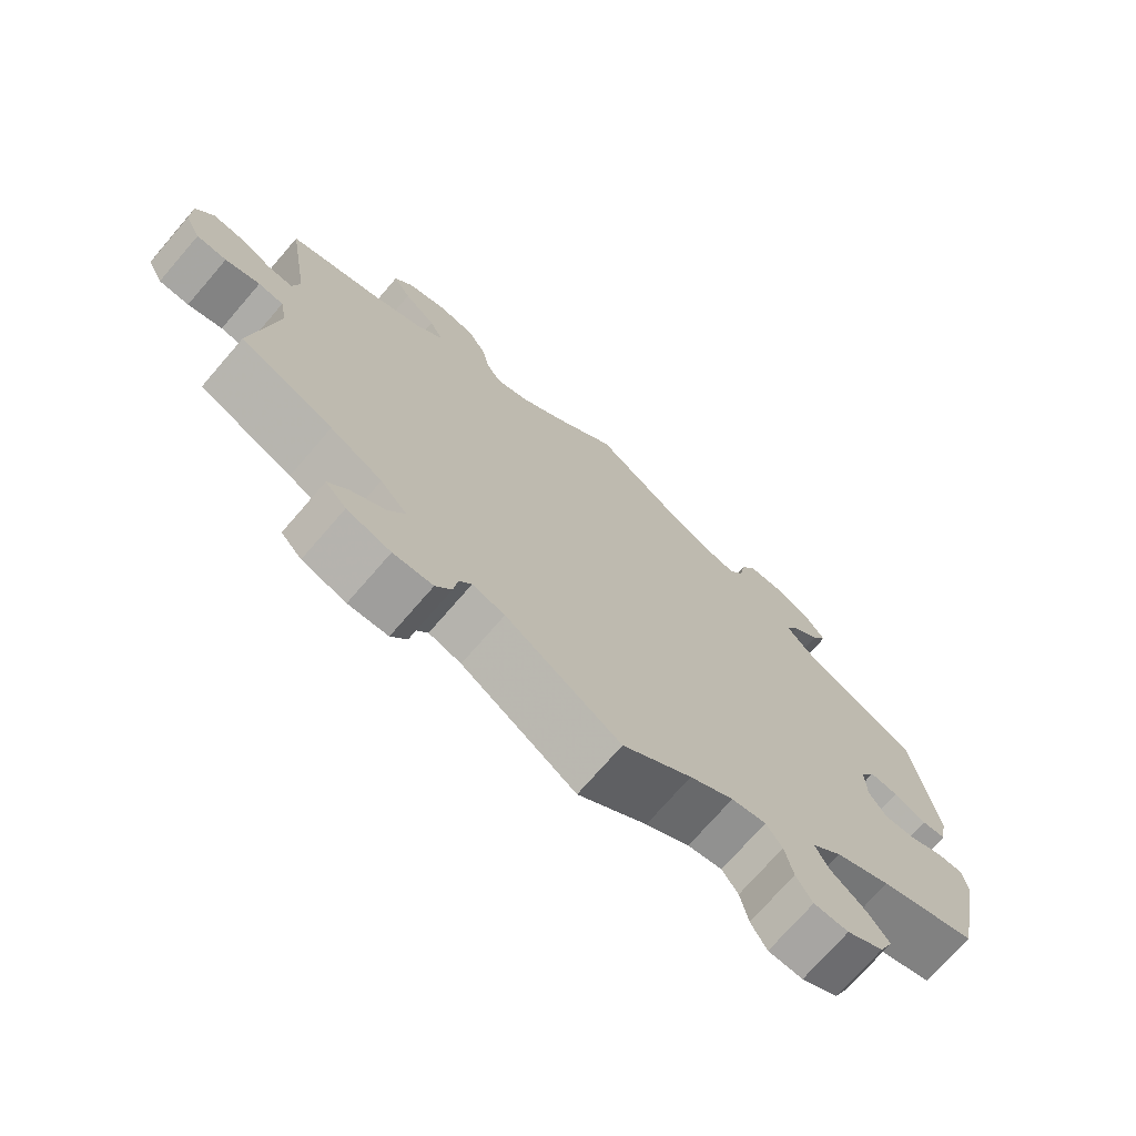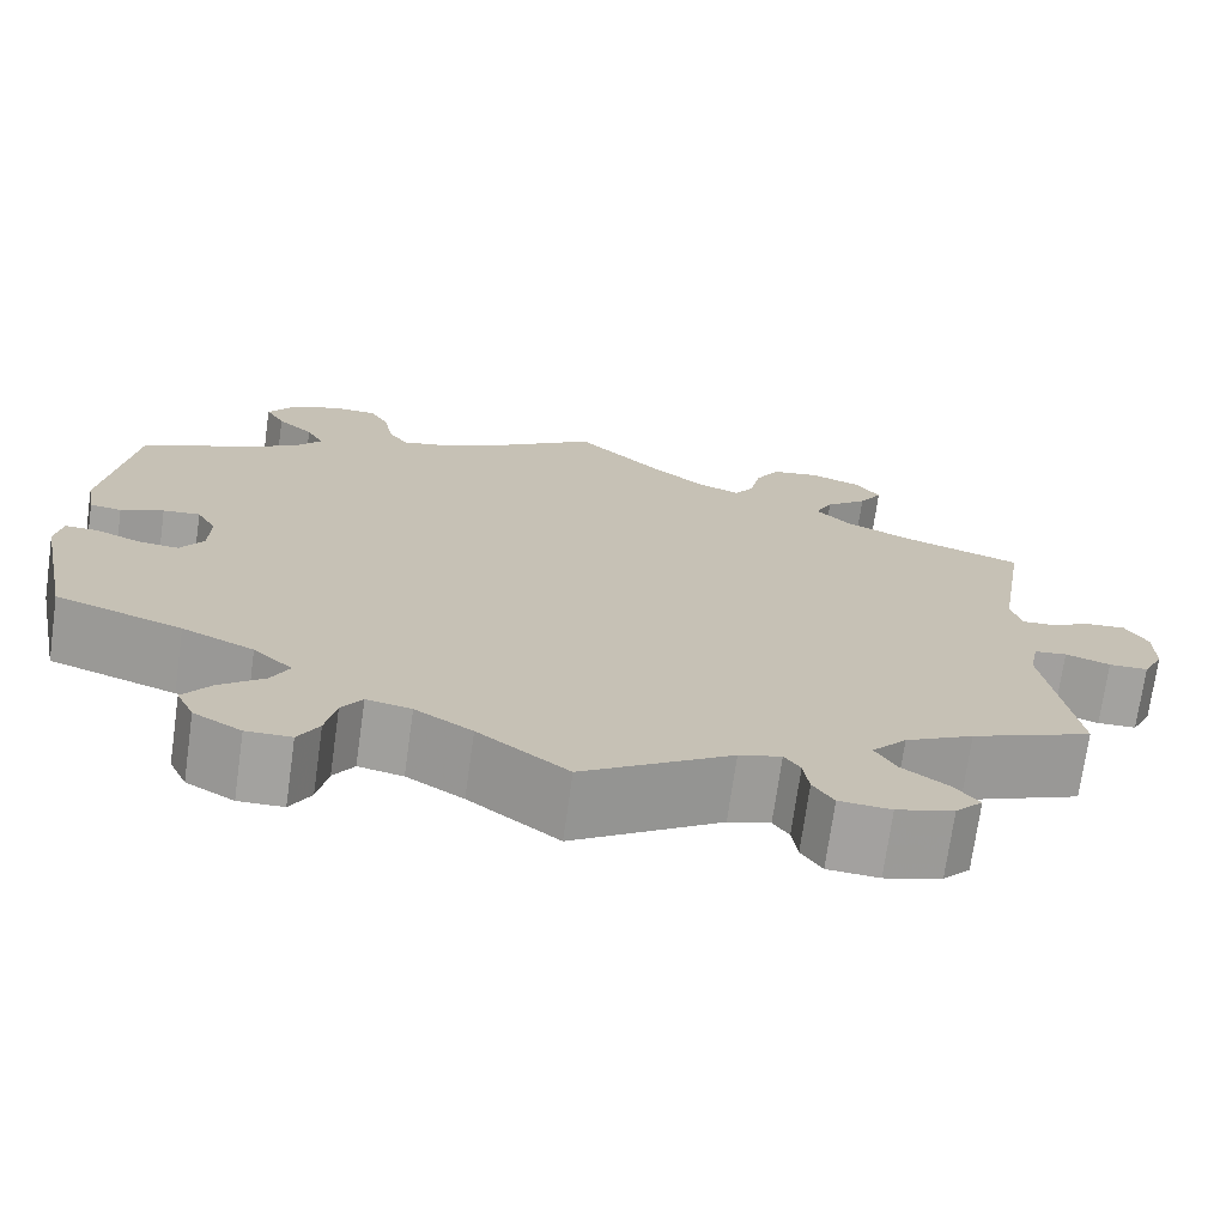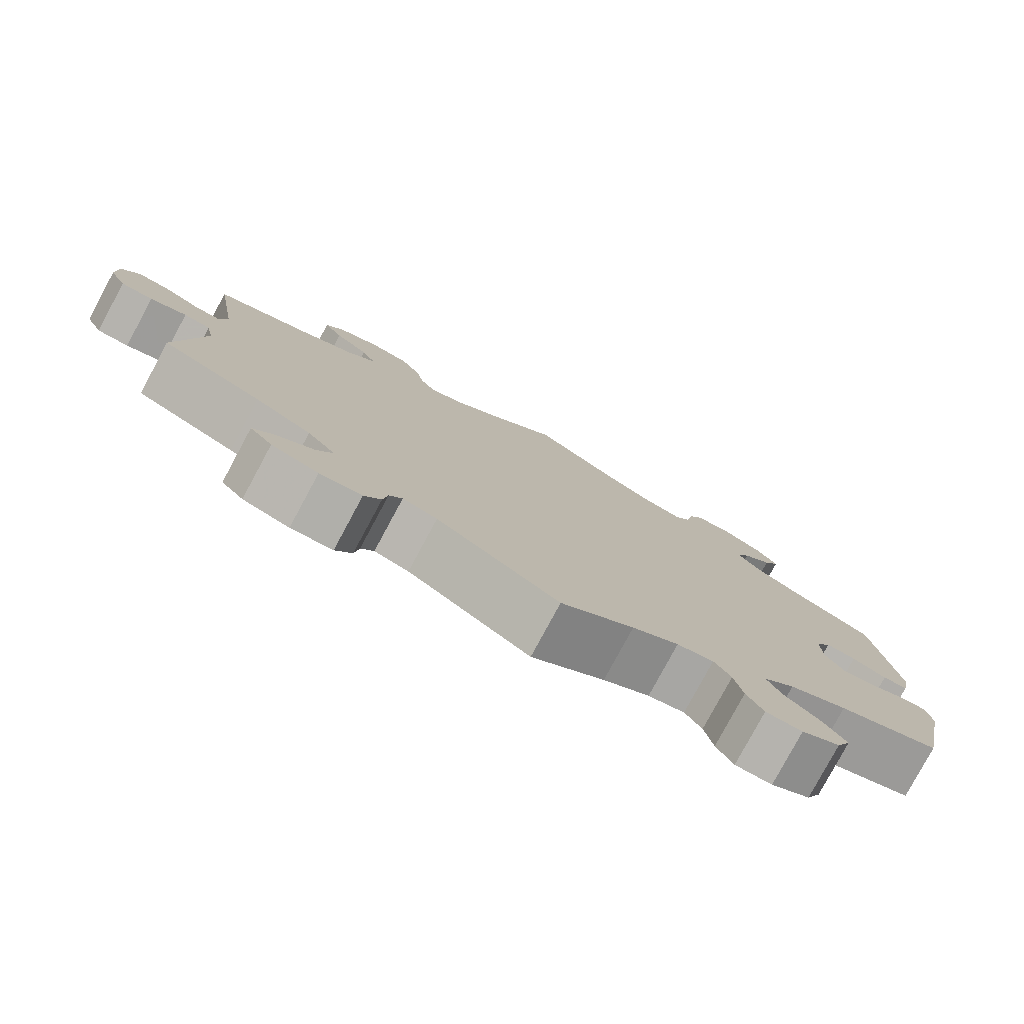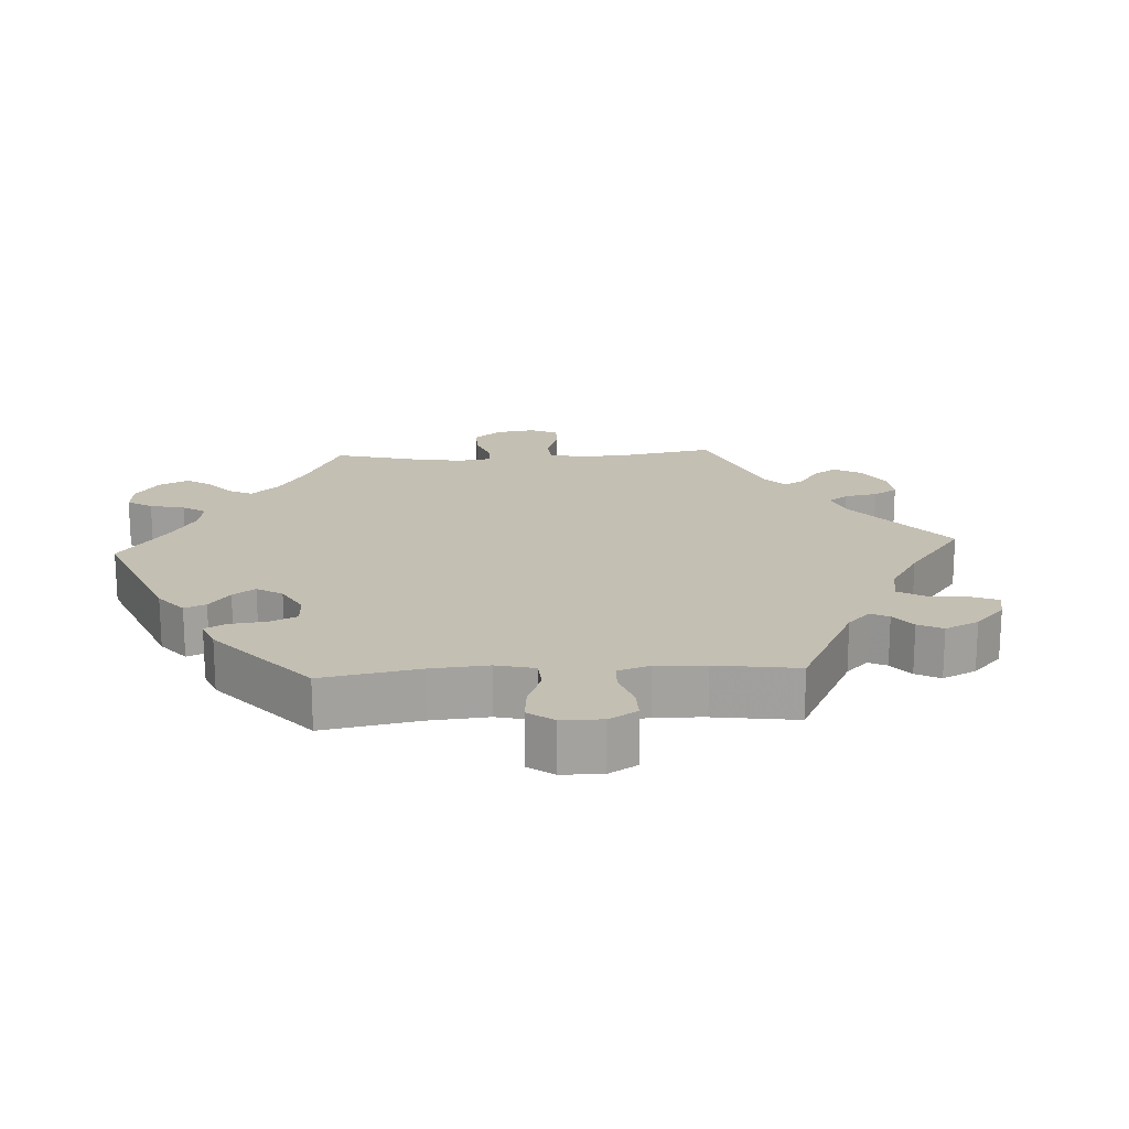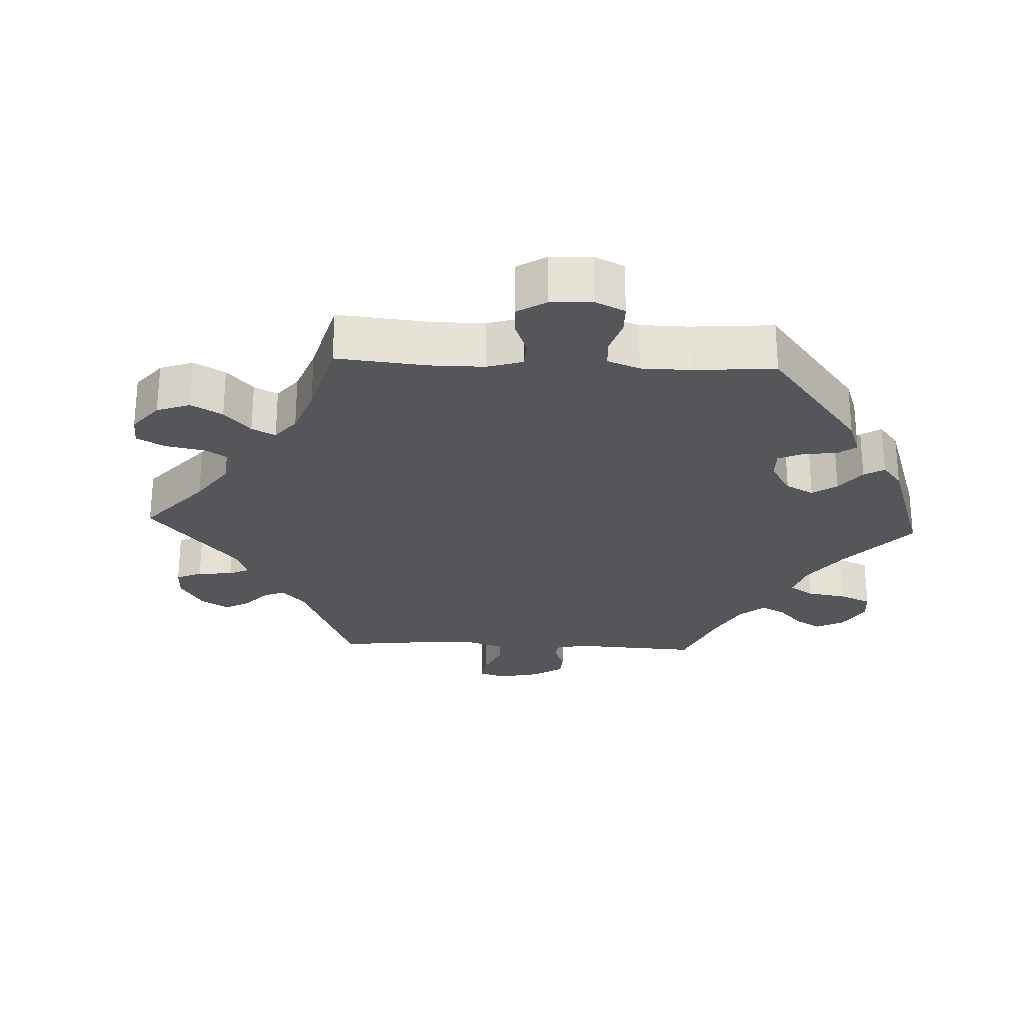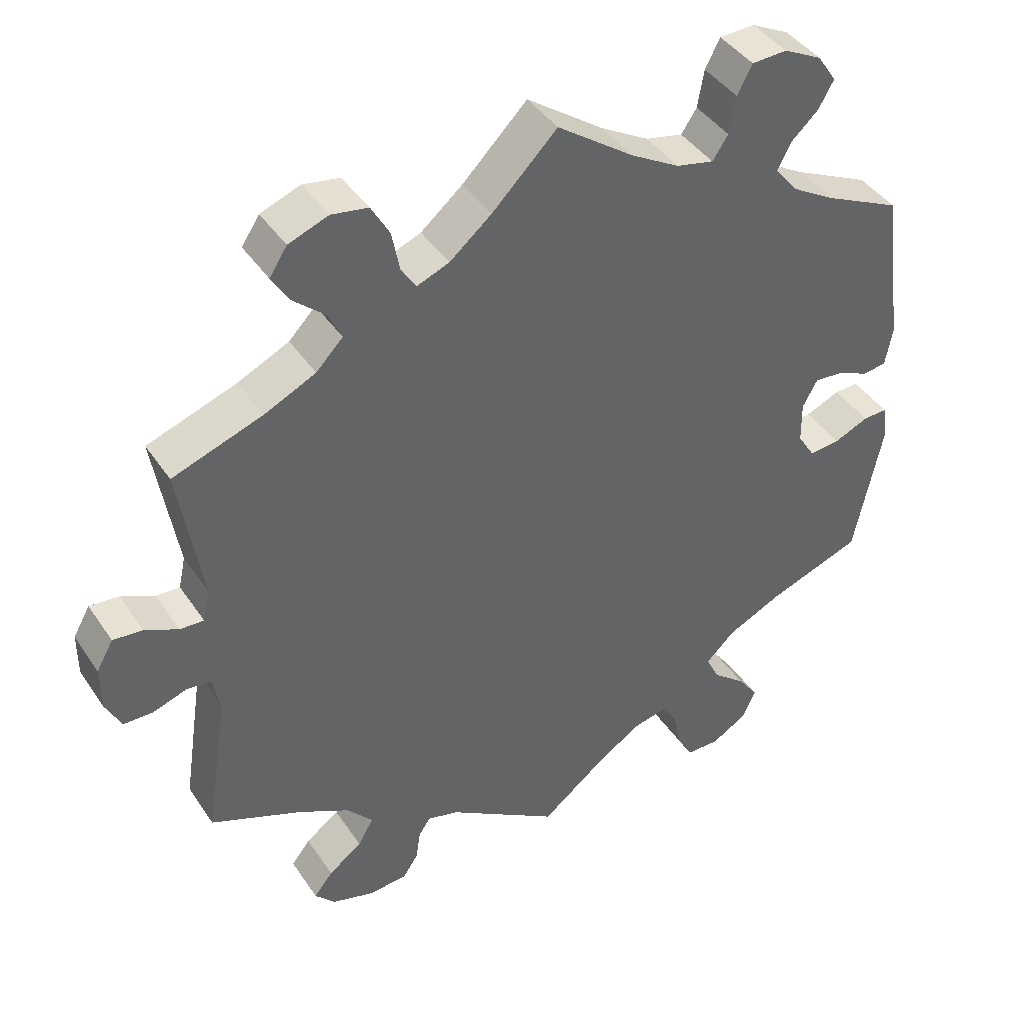
<metadata>
{"format":"obj","ext":"obj","renderer":"f3d","projection":"perspective","resolution":1024,"background":"white","views":[{"elev":-73.3,"azim":-40.9,"up":"+Z"},{"elev":-72.4,"azim":172.0,"up":"+Z"},{"elev":-79.6,"azim":-28.3,"up":"+Z"},{"elev":17.7,"azim":146.6,"up":"+Y"},{"elev":-25.2,"azim":27.3,"up":"+Y"},{"elev":42.3,"azim":-31.2,"up":"+Z"}]}
</metadata>
<code>
v -0.388 0.07 0.548
v -0.218 0.07 0.495
v -0.365 0.07 -0.589
v -0.515 0.07 -0.047
v -0.151 0.07 0.48
v 0.413 0.07 0.55
v 0.332 0.07 0.618
v 0.238 0.07 -0.585
v -0.229 0.07 0.552
v -0.394 0.07 -0.557
v -0.549 0.07 0.065
v 0.324 0.07 -0.394
v -0.662 0.07 0.05
v 0.416 0.07 0.009
v -0.299 0.07 0.427
v -0.255 0.07 0.598
v 0.366 0.07 0.399
v 0.252 0.07 0.523
v 0 0.07 -0.62
v -0.197 0.07 0.462
v 0.261 0.07 0.576
v 0 0.07 0.62
v -0.41 0.07 0.354
v -0.227 0.07 -0.57
v -0.662 0.07 -0.013
v -0.092 0.07 0.529
v 0.477 0.07 0.044
v 0.417 0.07 -0.05
v 0.486 0.07 -0.086
v -0.307 0.07 0.607
v -0.638 0.07 0.092
v -0.159 0.07 -0.515
v 0.386 0.07 0.59
v 0.567 0.07 0.084
v 0.523 0.07 0.024
v -0.337 0.07 0.388
v 0.557 0.07 0.028
v 0.096 0.07 -0.545
v 0.353 0.07 0.476
v 0.535 0.07 -0.065
v 0.378 0.07 -0.554
v 0.301 0.07 -0.473
v 0.26 0.07 -0.625
v 0.205 0.07 -0.496
v -0.249 0.07 -0.604
v 0.177 0.07 0.502
v 0.227 0.07 -0.53
v 0.282 0.07 0.616
v 0.308 0.07 -0.626
v 0.428 0.07 0.362
v 0.577 0.07 -0.111
v -0.363 0.07 0.507
v 0.437 0.07 0.048
v -0.515 0.07 0.063
v -0.204 0.07 -0.502
v 0.392 0.07 0.512
v -0.505 0.07 -0.099
v 0.537 0.07 -0.31
v -0.407 0.07 -0.366
v -0.318 0.07 0.467
v 0.537 0.07 0.31
v 0.157 0.07 -0.506
v 0.282 0.07 -0.434
v -0.334 0.07 -0.406
v -0.297 0.07 -0.449
v 0.401 0.07 -0.358
v -0.363 0.07 0.586
v -0.596 0.07 0.088
v -0.304 0.07 -0.608
v -0.367 0.07 -0.523
v 0.348 0.07 -0.512
v -0.64 0.07 -0.058
v 0.23 0.07 0.49
v -0.598 0.07 -0.059
v 0.359 0.07 -0.596
v 0.442 0.07 -0.09
v 0.334 0.07 0.439
v -0.505 0.07 0.109
v -0.537 0.07 -0.31
v 0.57 0.07 -0.064
v -0.319 0.07 -0.488
v -0.221 0.07 -0.527
v -0.537 0.07 0.31
v 0.108 0.07 0.542
v -0.55 0.07 -0.043
v -0.388 -0 0.548
v -0.218 -0 0.495
v -0.365 -0 -0.589
v -0.515 -0 -0.047
v -0.151 -0 0.48
v 0.413 -0 0.55
v 0.332 -0 0.618
v 0.238 -0 -0.585
v -0.229 -0 0.552
v -0.394 -0 -0.557
v -0.549 -0 0.065
v 0.324 -0 -0.394
v -0.662 -0 0.05
v 0.416 -0 0.009
v -0.299 -0 0.427
v -0.255 -0 0.598
v 0.366 -0 0.399
v 0.252 -0 0.523
v 0 -0 -0.62
v -0.197 -0 0.462
v 0.261 -0 0.576
v 0 -0 0.62
v -0.41 -0 0.354
v -0.227 -0 -0.57
v -0.662 -0 -0.013
v -0.092 -0 0.529
v 0.477 -0 0.044
v 0.417 -0 -0.05
v 0.486 -0 -0.086
v -0.307 -0 0.607
v -0.638 -0 0.092
v -0.159 -0 -0.515
v 0.386 -0 0.59
v 0.567 -0 0.084
v 0.523 -0 0.024
v -0.337 -0 0.388
v 0.557 -0 0.028
v 0.096 -0 -0.545
v 0.353 -0 0.476
v 0.535 -0 -0.065
v 0.378 -0 -0.554
v 0.301 -0 -0.473
v 0.26 -0 -0.625
v 0.205 -0 -0.496
v -0.249 -0 -0.604
v 0.177 -0 0.502
v 0.227 -0 -0.53
v 0.282 -0 0.616
v 0.308 -0 -0.626
v 0.428 -0 0.362
v 0.577 -0 -0.111
v -0.363 -0 0.507
v 0.437 -0 0.048
v -0.515 -0 0.063
v -0.204 -0 -0.502
v 0.392 -0 0.512
v -0.505 -0 -0.099
v 0.537 -0 -0.31
v -0.407 -0 -0.366
v -0.318 -0 0.467
v 0.537 -0 0.31
v 0.157 -0 -0.506
v 0.282 -0 -0.434
v -0.334 -0 -0.406
v -0.297 -0 -0.449
v 0.401 -0 -0.358
v -0.363 -0 0.586
v -0.596 -0 0.088
v -0.304 -0 -0.608
v -0.367 -0 -0.523
v 0.348 -0 -0.512
v -0.64 -0 -0.058
v 0.23 -0 0.49
v -0.598 -0 -0.059
v 0.359 -0 -0.596
v 0.442 -0 -0.09
v 0.334 -0 0.439
v -0.505 -0 0.109
v -0.537 -0 -0.31
v 0.57 -0 -0.064
v -0.319 -0 -0.488
v -0.221 -0 -0.527
v -0.537 -0 0.31
v 0.108 -0 0.542
v -0.55 -0 -0.043
f 59 79 57
f 64 59 57 4
f 65 64 4
f 3 10 70 81
f 3 81 65
f 69 3 65
f 82 24 45 69
f 55 82 69 65
f 32 55 65 4
f 38 19 32 4
f 49 43 8 47
f 49 47 44
f 75 49 44
f 42 71 41 75
f 63 42 75 44
f 12 63 44 62
f 80 51 58 66
f 29 40 80 66
f 76 29 66 12
f 28 76 12 62
f 34 37 35 27
f 50 61 34 27
f 17 50 27 53
f 77 17 53 14
f 33 6 56 39
f 33 39 77
f 7 33 77
f 18 21 48 7
f 73 18 7 77
f 46 73 77 14
f 26 22 84
f 5 26 84 46
f 20 5 46 14
f 30 16 9 2
f 30 2 20
f 67 30 20
f 60 52 1 67
f 15 60 67 20
f 36 15 20 14
f 78 83 23
f 54 78 23 36
f 13 31 68 11
f 13 11 54
f 25 13 54
f 85 74 72 25
f 4 85 25 54
f 14 28 62 38
f 36 14 38
f 4 54 36 38
f 142 164 144
f 89 142 144 149
f 89 149 150
f 166 155 95 88
f 150 166 88
f 150 88 154
f 154 130 109 167
f 150 154 167 140
f 89 150 140 117
f 89 117 104 123
f 132 93 128 134
f 129 132 134
f 129 134 160
f 160 126 156 127
f 129 160 127 148
f 147 129 148 97
f 151 143 136 165
f 151 165 125 114
f 97 151 114 161
f 147 97 161 113
f 112 120 122 119
f 112 119 146 135
f 138 112 135 102
f 99 138 102 162
f 124 141 91 118
f 162 124 118
f 162 118 92
f 92 133 106 103
f 162 92 103 158
f 99 162 158 131
f 169 107 111
f 131 169 111 90
f 99 131 90 105
f 87 94 101 115
f 105 87 115
f 105 115 152
f 152 86 137 145
f 105 152 145 100
f 99 105 100 121
f 108 168 163
f 121 108 163 139
f 96 153 116 98
f 139 96 98
f 139 98 110
f 110 157 159 170
f 139 110 170 89
f 123 147 113 99
f 123 99 121
f 123 121 139 89
f 57 142 89 4
f 4 89 170 85
f 85 170 159 74
f 74 159 157 72
f 72 157 110 25
f 25 110 98 13
f 13 98 116 31
f 31 116 153 68
f 68 153 96 11
f 11 96 139 54
f 54 139 163 78
f 78 163 168 83
f 83 168 108 23
f 23 108 121 36
f 36 121 100 15
f 15 100 145 60
f 60 145 137 52
f 52 137 86 1
f 1 86 152 67
f 67 152 115 30
f 30 115 101 16
f 16 101 94 9
f 9 94 87 2
f 2 87 105 20
f 20 105 90 5
f 5 90 111 26
f 26 111 107 22
f 22 107 169 84
f 84 169 131 46
f 46 131 158 73
f 73 158 103 18
f 18 103 106 21
f 21 106 133 48
f 48 133 92 7
f 7 92 118 33
f 33 118 91 6
f 6 91 141 56
f 56 141 124 39
f 39 124 162 77
f 77 162 102 17
f 17 102 135 50
f 50 135 146 61
f 61 146 119 34
f 34 119 122 37
f 37 122 120 35
f 35 120 112 27
f 27 112 138 53
f 53 138 99 14
f 14 99 113 28
f 28 113 161 76
f 76 161 114 29
f 29 114 125 40
f 40 125 165 80
f 80 165 136 51
f 51 136 143 58
f 58 143 151 66
f 66 151 97 12
f 12 97 148 63
f 63 148 127 42
f 42 127 156 71
f 71 156 126 41
f 41 126 160 75
f 75 160 134 49
f 49 134 128 43
f 43 128 93 8
f 8 93 132 47
f 47 132 129 44
f 44 129 147 62
f 62 147 123 38
f 38 123 104 19
f 19 104 117 32
f 32 117 140 55
f 55 140 167 82
f 82 167 109 24
f 24 109 130 45
f 45 130 154 69
f 69 154 88 3
f 3 88 95 10
f 10 95 155 70
f 70 155 166 81
f 81 166 150 65
f 65 150 149 64
f 64 149 144 59
f 59 144 164 79
f 79 164 142 57

</code>
